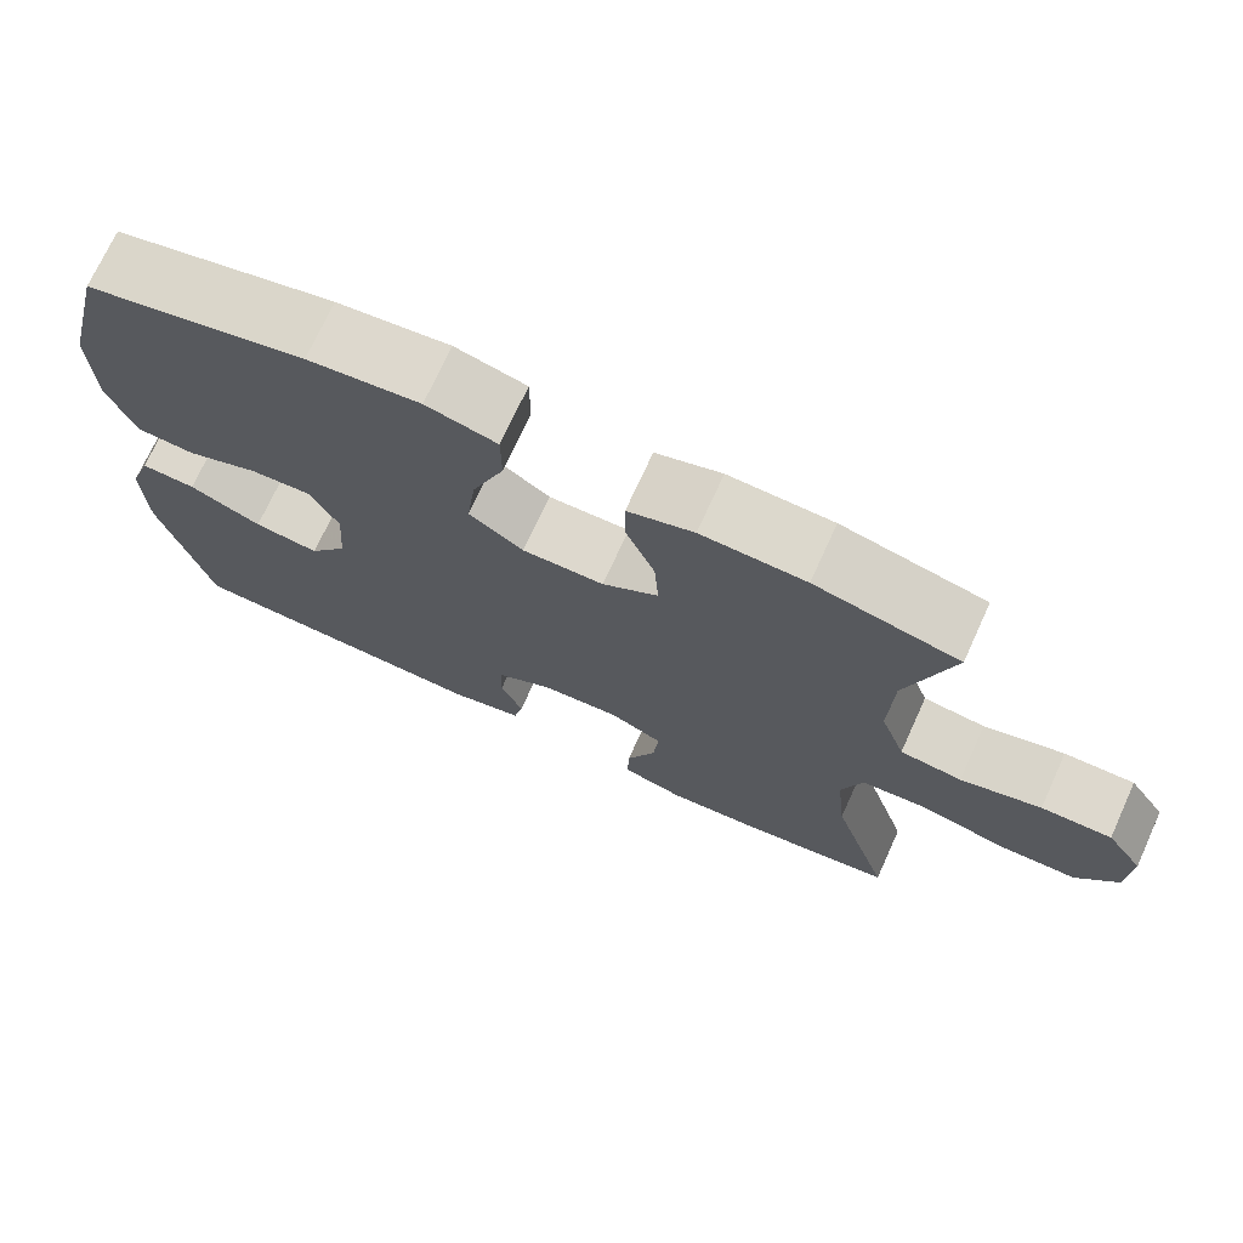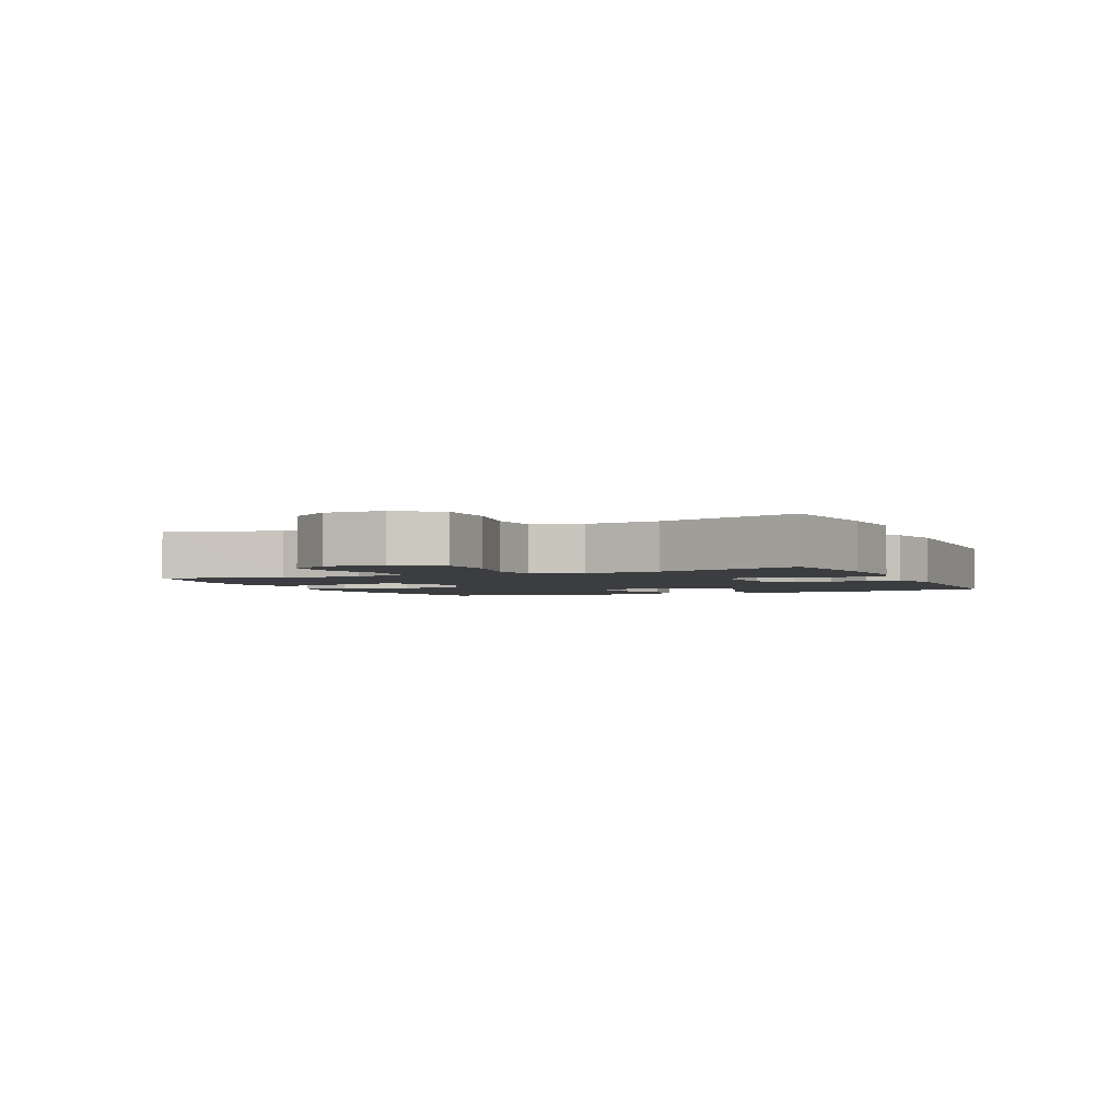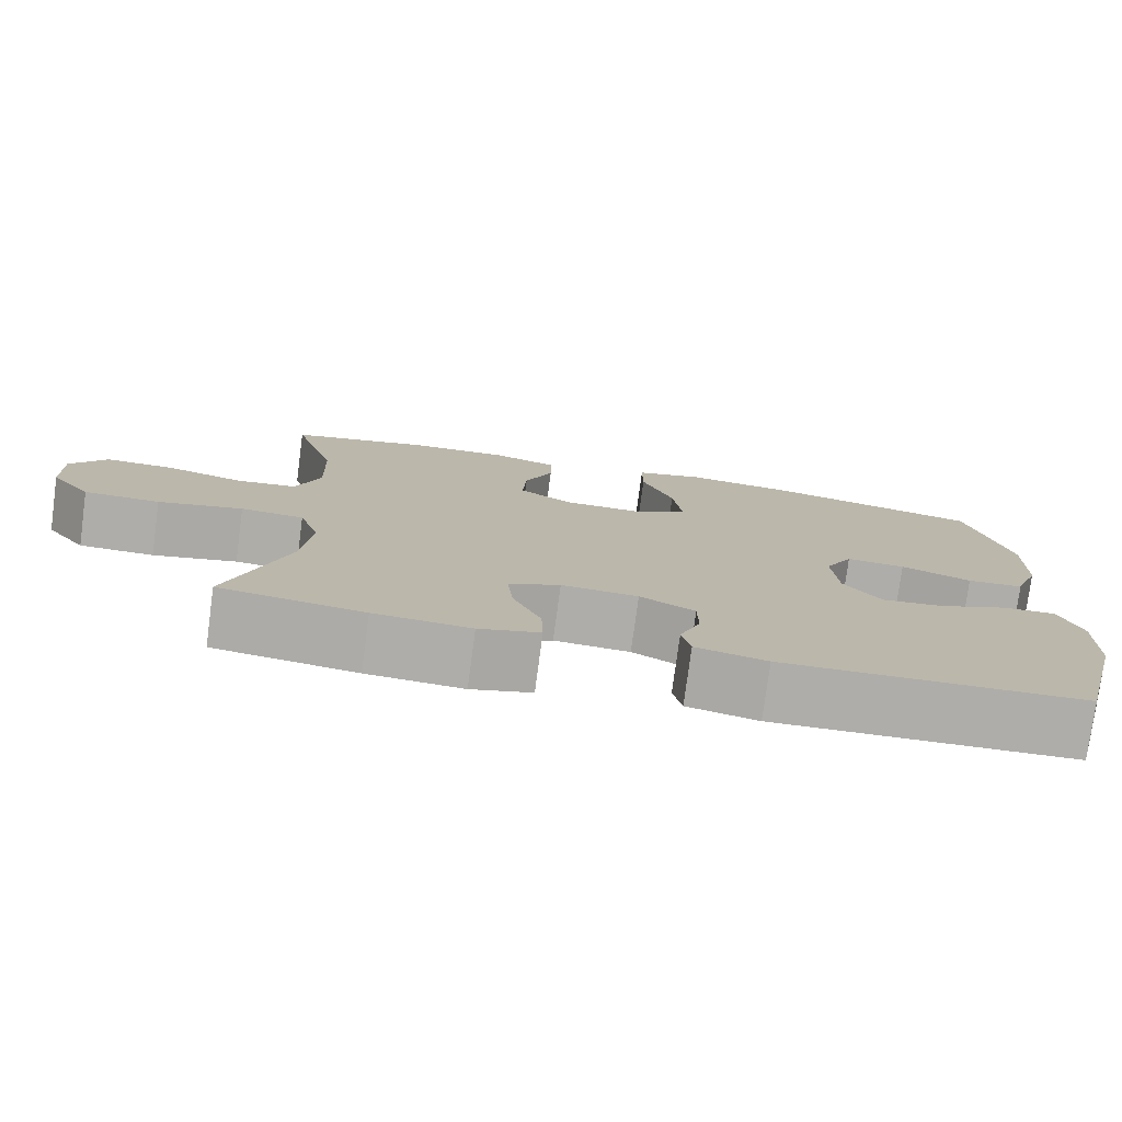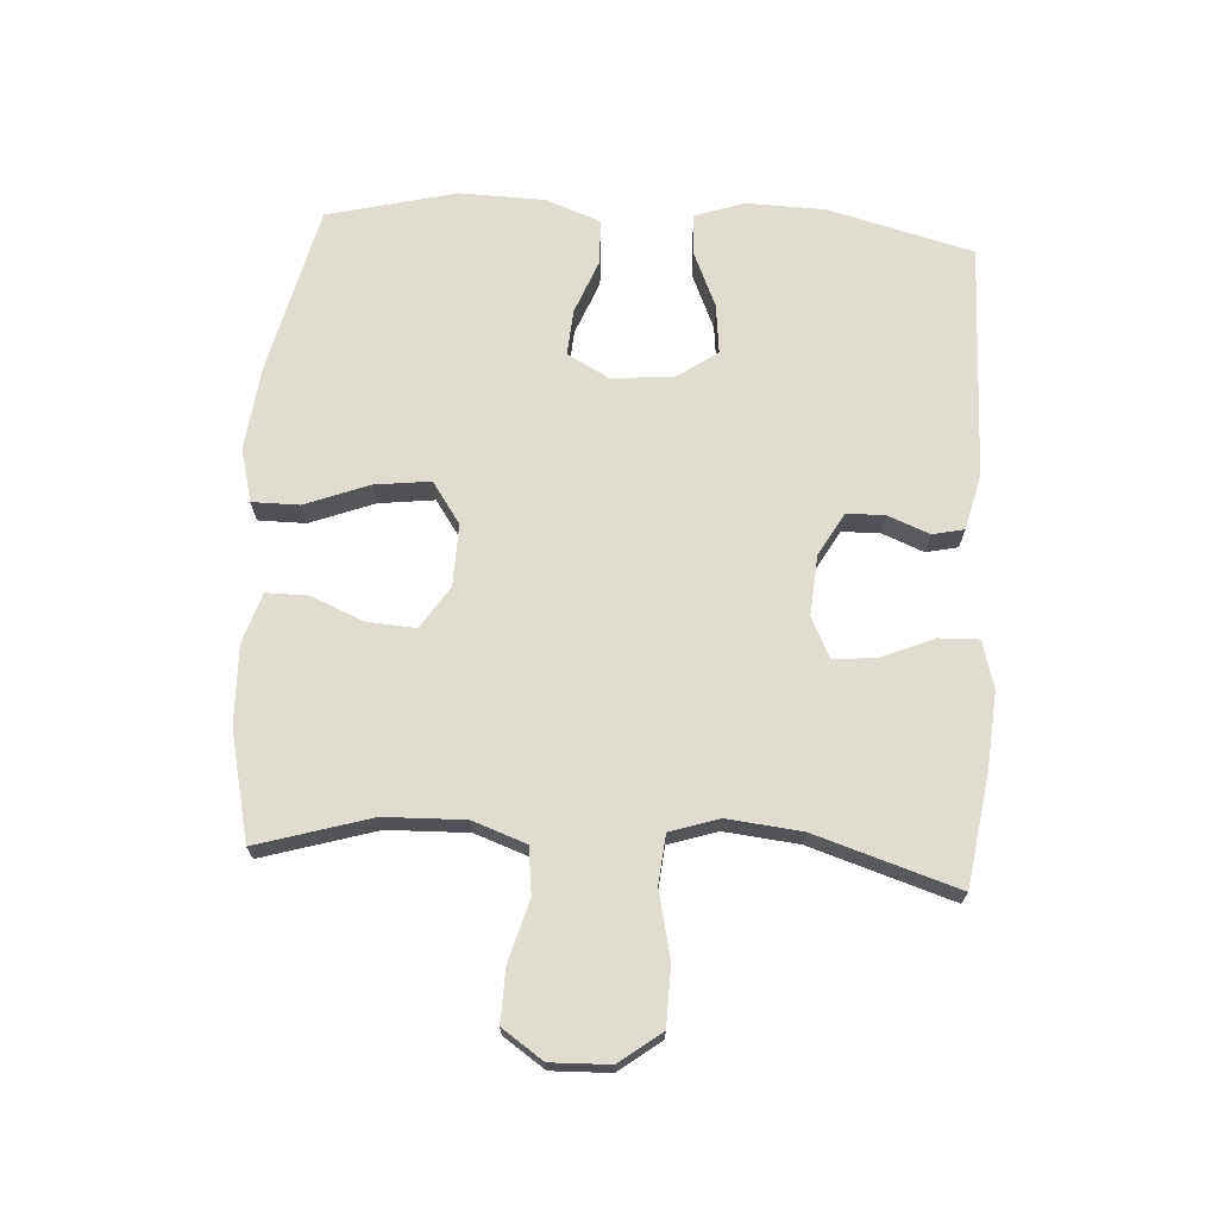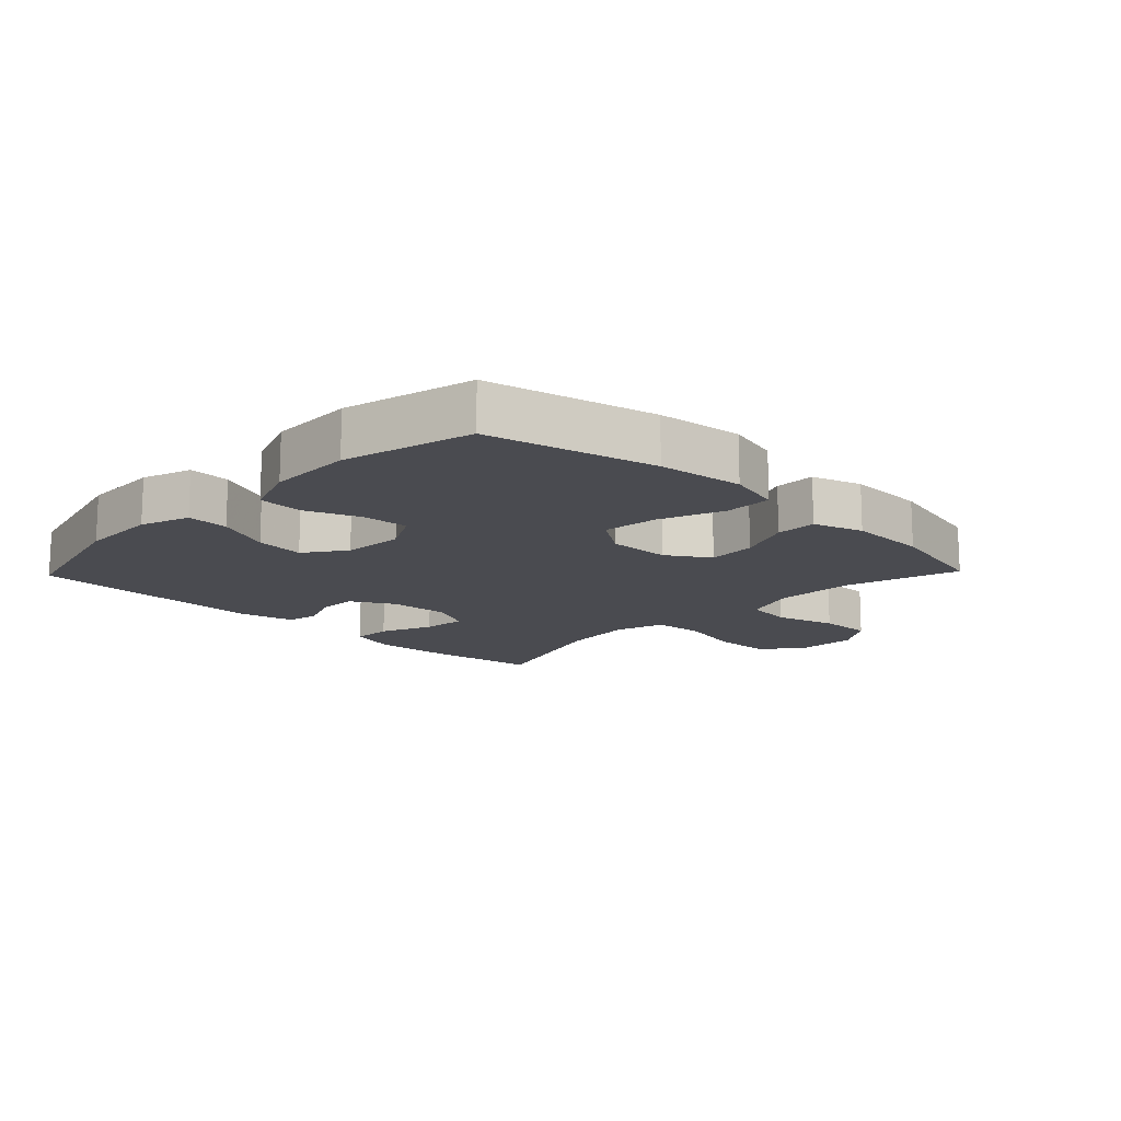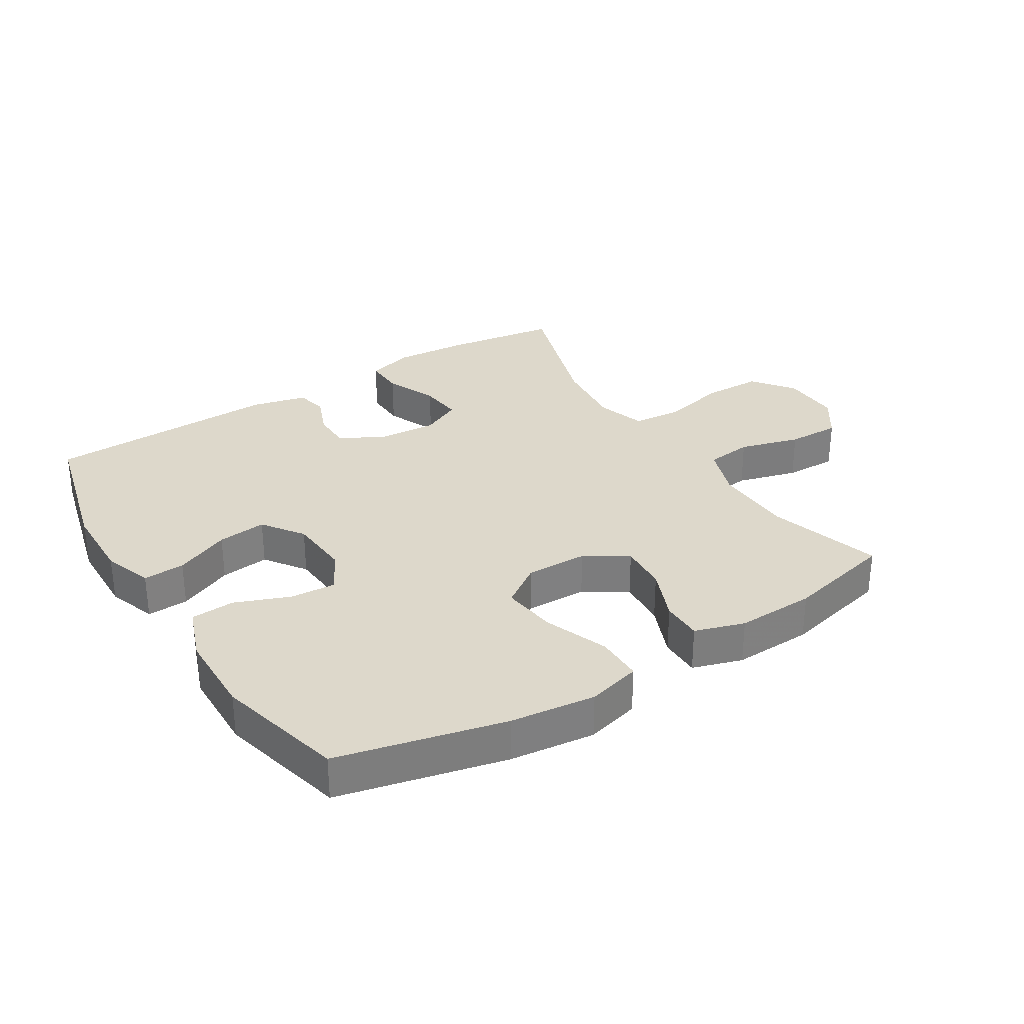
<metadata>
{"format":"obj","ext":"obj","renderer":"f3d","projection":"perspective","resolution":1024,"background":"white","views":[{"elev":72.3,"azim":24.5,"up":"+Z"},{"elev":-2.6,"azim":114.0,"up":"+Y"},{"elev":-77.4,"azim":172.4,"up":"+Z"},{"elev":69.6,"azim":93.7,"up":"+Y"},{"elev":-14.4,"azim":-43.9,"up":"+Y"},{"elev":31.2,"azim":-32.0,"up":"+Y"}]}
</metadata>
<code>
v -0.5 0.07 -0.5
v -0.559 0.07 -0.27
v -0.562 0.07 -0.146
v -0.535 0.07 -0.068
v -0.469 0.07 -0.071
v -0.382 0.07 -0.109
v -0.304 0.07 -0.118
v -0.258 0.07 -0.053
v -0.251 0.07 0.044
v -0.286 0.07 0.11
v -0.359 0.07 0.105
v -0.446 0.07 0.071
v -0.516 0.07 0.075
v -0.548 0.07 0.162
v -0.551 0.07 0.296
v -0.5 0.07 0.5
v -0.236 0.07 0.562
v -0.101 0.07 0.578
v -0.016 0.07 0.556
v -0.016 0.07 0.481
v -0.055 0.07 0.38
v -0.066 0.07 0.292
v -0.001 0.07 0.247
v 0.097 0.07 0.249
v 0.164 0.07 0.292
v 0.159 0.07 0.369
v 0.124 0.07 0.454
v 0.124 0.07 0.519
v 0.203 0.07 0.544
v 0.328 0.07 0.54
v 0.5 0.07 0.5
v 0.446 0.07 0.321
v 0.442 0.07 0.194
v 0.472 0.07 0.109
v 0.546 0.07 0.1
v 0.642 0.07 0.127
v 0.726 0.07 0.129
v 0.77 0.07 0.064
v 0.767 0.07 -0.029
v 0.717 0.07 -0.095
v 0.624 0.07 -0.097
v 0.52 0.07 -0.073
v 0.442 0.07 -0.08
v 0.417 0.07 -0.157
v 0.429 0.07 -0.274
v 0.5 0.07 -0.5
v 0.323 0.07 -0.526
v 0.204 0.07 -0.535
v 0.129 0.07 -0.514
v 0.131 0.07 -0.451
v 0.166 0.07 -0.369
v 0.173 0.07 -0.3
v 0.109 0.07 -0.269
v 0.014 0.07 -0.276
v -0.054 0.07 -0.314
v -0.055 0.07 -0.375
v -0.029 0.07 -0.44
v -0.04 0.07 -0.49
v -0.128 0.07 -0.511
v -0.5 0 -0.5
v -0.559 0 -0.27
v -0.562 0 -0.146
v -0.535 0 -0.068
v -0.469 0 -0.071
v -0.382 0 -0.109
v -0.304 0 -0.118
v -0.258 0 -0.053
v -0.251 0 0.044
v -0.286 0 0.11
v -0.359 0 0.105
v -0.446 0 0.071
v -0.516 0 0.075
v -0.548 0 0.162
v -0.551 0 0.296
v -0.5 0 0.5
v -0.236 0 0.562
v -0.101 0 0.578
v -0.016 0 0.556
v -0.016 0 0.481
v -0.055 0 0.38
v -0.066 0 0.292
v -0.001 0 0.247
v 0.097 0 0.249
v 0.164 0 0.292
v 0.159 0 0.369
v 0.124 0 0.454
v 0.124 0 0.519
v 0.203 0 0.544
v 0.328 0 0.54
v 0.5 0 0.5
v 0.446 0 0.321
v 0.442 0 0.194
v 0.472 0 0.109
v 0.546 0 0.1
v 0.642 0 0.127
v 0.726 0 0.129
v 0.77 0 0.064
v 0.767 0 -0.029
v 0.717 0 -0.095
v 0.624 0 -0.097
v 0.52 0 -0.073
v 0.442 0 -0.08
v 0.417 0 -0.157
v 0.429 0 -0.274
v 0.5 0 -0.5
v 0.323 0 -0.526
v 0.204 0 -0.535
v 0.129 0 -0.514
v 0.131 0 -0.451
v 0.166 0 -0.369
v 0.173 0 -0.3
v 0.109 0 -0.269
v 0.014 0 -0.276
v -0.054 0 -0.314
v -0.055 0 -0.375
v -0.029 0 -0.44
v -0.04 0 -0.49
v -0.128 0 -0.511
f 56 57 58 59
f 55 56 59 1
f 54 55 1 2
f 53 54 2 3
f 48 49 50 51
f 48 51 52
f 45 46 47 48
f 44 45 48 52
f 43 44 52 53
f 39 40 41 42
f 39 42 43
f 38 39 43
f 35 36 37 38
f 34 35 38 43
f 33 34 43 53
f 29 30 31 32
f 26 27 28 29
f 25 26 29 32
f 24 25 32 33
f 18 19 20 21
f 18 21 22
f 17 18 22
f 16 17 22
f 15 16 22 23
f 11 12 13 14
f 10 11 14 15
f 3 4 5 6
f 3 6 7
f 53 3 7
f 23 24 33 53
f 23 53 7 8
f 10 15 23
f 9 10 23
f 8 9 23
f 118 117 116 115
f 60 118 115 114
f 61 60 114 113
f 62 61 113 112
f 110 109 108 107
f 111 110 107
f 107 106 105 104
f 111 107 104 103
f 112 111 103 102
f 101 100 99 98
f 102 101 98
f 102 98 97
f 97 96 95 94
f 102 97 94 93
f 112 102 93 92
f 91 90 89 88
f 88 87 86 85
f 91 88 85 84
f 92 91 84 83
f 80 79 78 77
f 81 80 77
f 81 77 76
f 81 76 75
f 82 81 75 74
f 73 72 71 70
f 74 73 70 69
f 65 64 63 62
f 66 65 62
f 66 62 112
f 112 92 83 82
f 67 66 112 82
f 82 74 69
f 82 69 68
f 82 68 67
f 1 60 61 2
f 2 61 62 3
f 3 62 63 4
f 4 63 64 5
f 5 64 65 6
f 6 65 66 7
f 7 66 67 8
f 8 67 68 9
f 9 68 69 10
f 10 69 70 11
f 11 70 71 12
f 12 71 72 13
f 13 72 73 14
f 14 73 74 15
f 15 74 75 16
f 16 75 76 17
f 17 76 77 18
f 18 77 78 19
f 19 78 79 20
f 20 79 80 21
f 21 80 81 22
f 22 81 82 23
f 23 82 83 24
f 24 83 84 25
f 25 84 85 26
f 26 85 86 27
f 27 86 87 28
f 28 87 88 29
f 29 88 89 30
f 30 89 90 31
f 31 90 91 32
f 32 91 92 33
f 33 92 93 34
f 34 93 94 35
f 35 94 95 36
f 36 95 96 37
f 37 96 97 38
f 38 97 98 39
f 39 98 99 40
f 40 99 100 41
f 41 100 101 42
f 42 101 102 43
f 43 102 103 44
f 44 103 104 45
f 45 104 105 46
f 46 105 106 47
f 47 106 107 48
f 48 107 108 49
f 49 108 109 50
f 50 109 110 51
f 51 110 111 52
f 52 111 112 53
f 53 112 113 54
f 54 113 114 55
f 55 114 115 56
f 56 115 116 57
f 57 116 117 58
f 58 117 118 59
f 59 118 60 1

</code>
